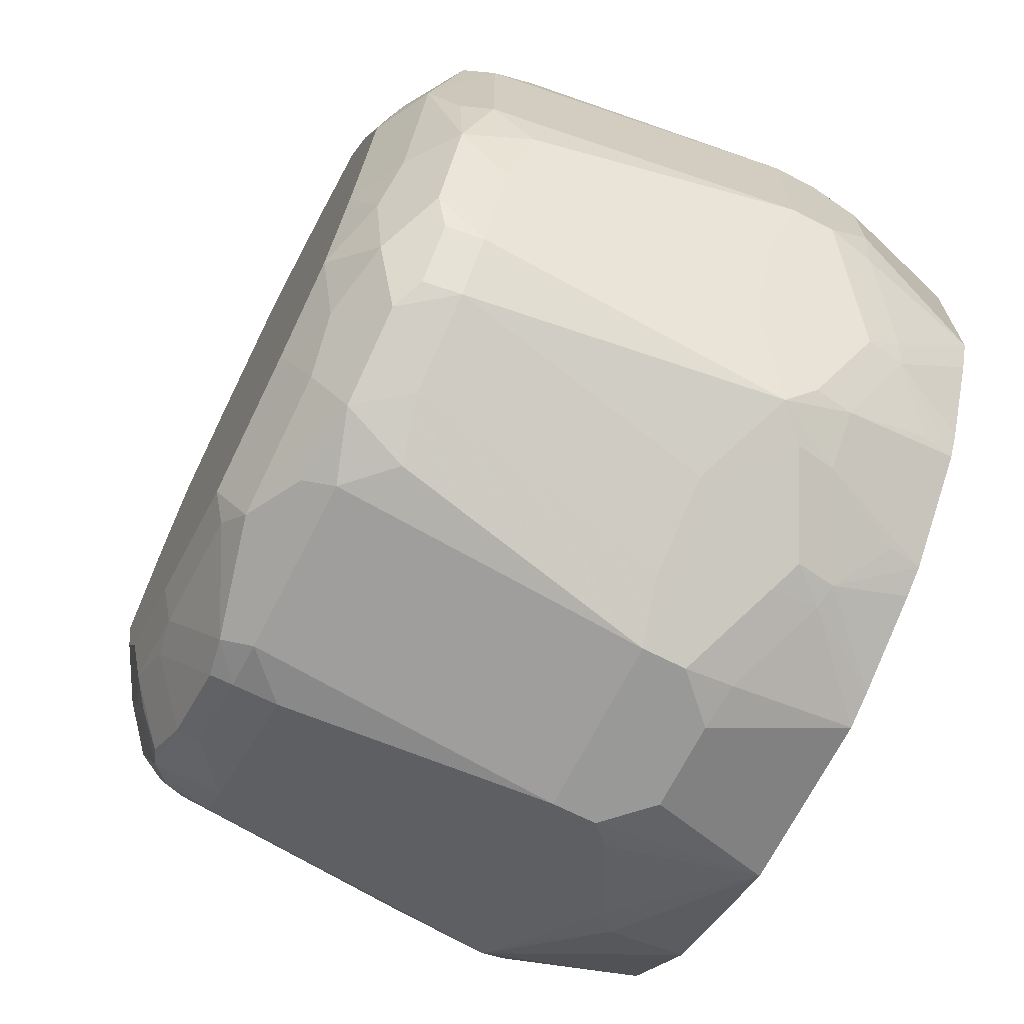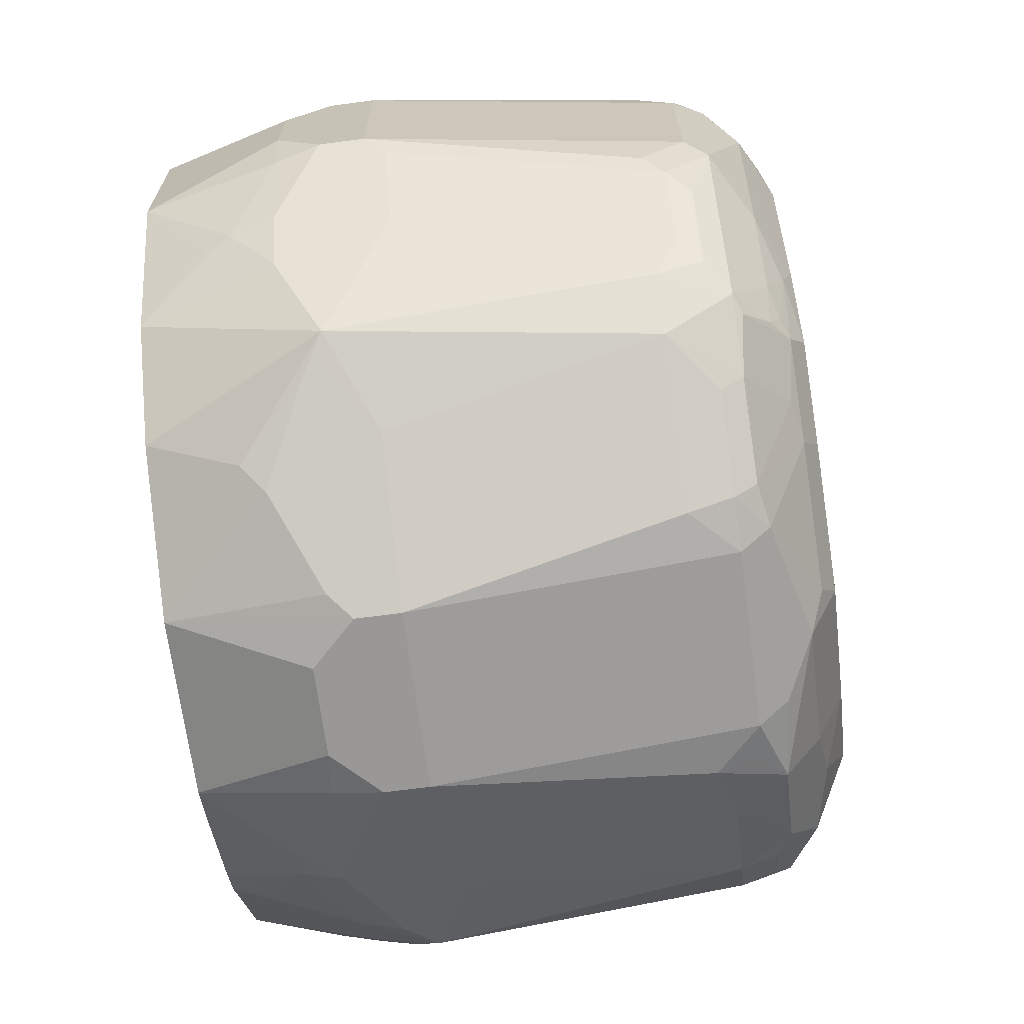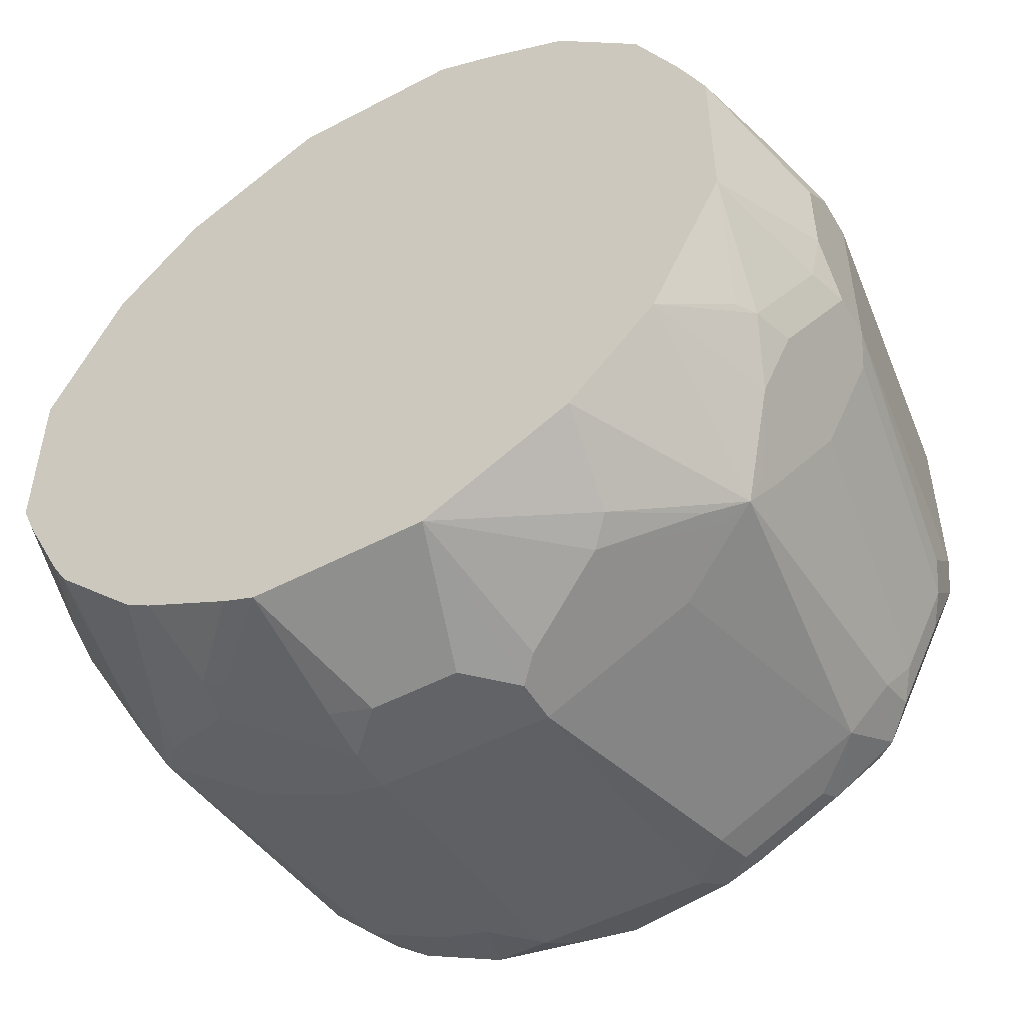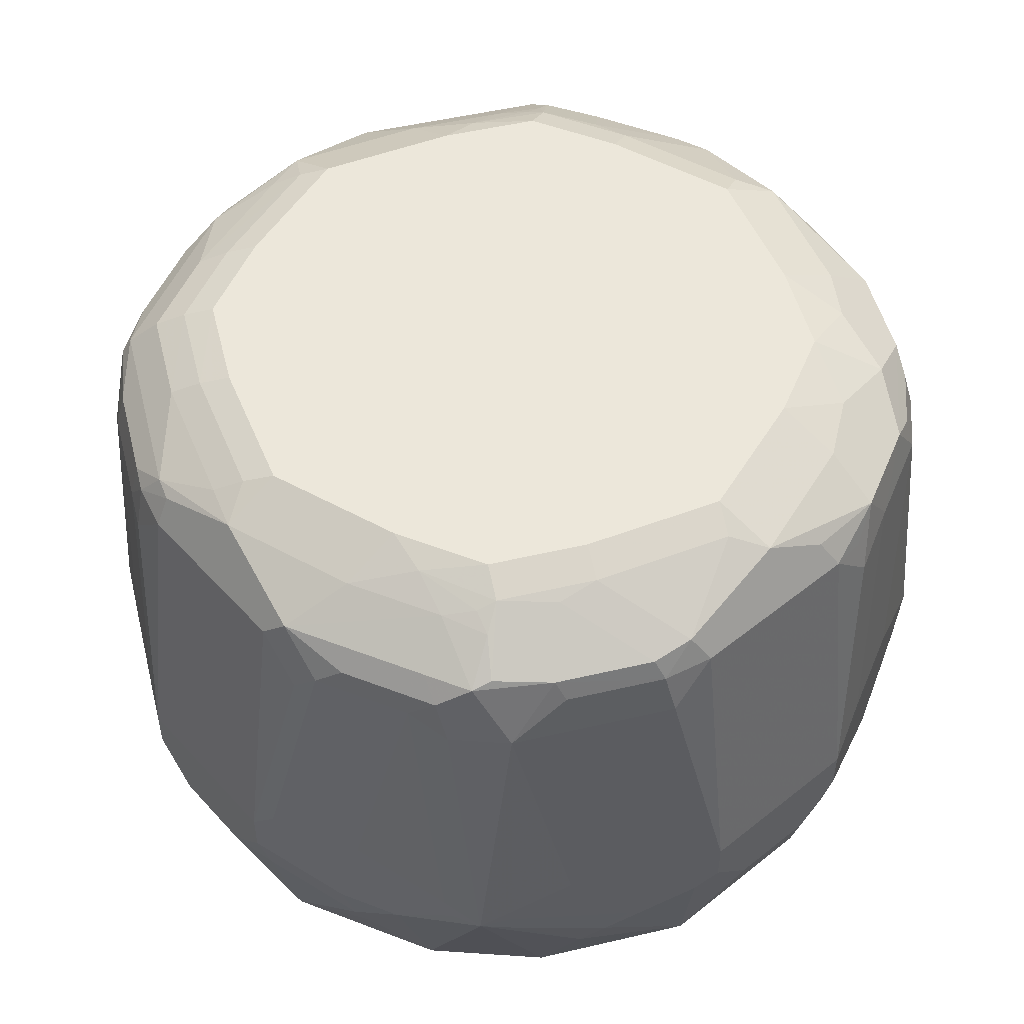
<metadata>
{"format":"obj","ext":"obj","renderer":"f3d","projection":"perspective","resolution":1024,"background":"white","views":[{"elev":-68.8,"azim":63.1,"up":"+Y"},{"elev":-68.6,"azim":-82.4,"up":"+Y"},{"elev":-50.9,"azim":-150.1,"up":"+Y"},{"elev":51.4,"azim":-40.8,"up":"+Z"}]}
</metadata>
<code>
v -0.02083 0.1042 0.8545
v -0.02083 0.1042 0.8649
v -0.0104 0.1042 0.844
v -0.02083 0.09378 0.8123
v -0.02605 0.09898 0.8388
v -0.04168 0.09378 0.844
v -0.04168 0.09378 0.8649
v -0.02778 0.1007 0.8684
v -0.03125 0.09378 0.9274
v -0.02083 0.09378 0.9378
v 0.02083 0.1042 0.8649
v 0.0104 0.1042 0.844
v -0.03533 0.08743 0.8123
v -0.04688 0.08856 0.8284
v 0.02083 0.09378 0.8123
v -0.05557 0.08682 0.8406
v -0.06946 0.07989 0.8579
v -0.04861 0.09029 0.8684
v -0.05904 0.07989 0.9309
v -0.03819 0.09029 0.9309
v -0.03125 0.09117 0.9391
v -0.02083 0.09029 0.9448
v 0 0.08682 0.9517
v 0.02083 0.09378 0.9378
v 0.03125 0.09378 0.9274
v 0.02605 0.1016 0.8701
v 0.02083 0.1042 0.8545
v 0.02213 0.1016 0.844
v -0.05618 0.07701 0.8123
v -0.0573 0.07815 0.818
v -0.05384 0.08509 0.8319
v 0.04298 0.09117 0.8336
v 0.04427 0.08856 0.8284
v 0.04861 0.07989 0.8123
v -0.06773 0.07815 0.8388
v -0.0764 0.0764 0.851
v -0.06599 0.0764 0.9239
v -0.06946 0.06946 0.9413
v -0.0573 0.07815 0.9404
v -0.03645 0.08856 0.9404
v -0.02605 0.08856 0.9456
v -0.0104 0.08335 0.9521
v -0.005202 0.07815 0.9561
v 0 0.07989 0.9552
v 0.03125 0.0764 0.9517
v 0.02605 0.09117 0.943
v 0.03645 0.09117 0.9326
v 0.0573 0.08074 0.9326
v 0.04688 0.09117 0.8701
v 0.04168 0.09378 0.8649
v 0.04168 0.09378 0.844
v -0.07701 0.05618 0.8123
v -0.06599 0.0764 0.8301
v 0.05557 0.08682 0.844
v 0.05557 0.0764 0.8123
v -0.0764 0.06599 0.9239
v -0.0764 0.06599 0.8301
v -0.07815 0.06773 0.8388
v -0.08682 0.05557 0.8406
v -0.07989 0.06946 0.8579
v -0.06773 0.06773 0.9456
v -0.07989 0.05904 0.9309
v -0.07815 0.0573 0.9404
v -0.04688 0.07815 0.9456
v -0.04168 0.07293 0.9521
v 0 0.07293 0.9587
v -0.03645 0.06773 0.9561
v 0.03125 0.06946 0.9552
v 0.04168 0.06381 0.9561
v 0.0521 0.06599 0.9517
v 0.0573 0.07554 0.943
v 0.06251 0.07685 0.9378
v 0.04168 0.08725 0.9378
v 0.06599 0.0764 0.9274
v 0.06773 0.08074 0.8597
v 0.06946 0.07989 0.8545
v -0.07815 0.0573 0.818
v -0.08743 0.03533 0.8123
v -0.08856 0.04688 0.8284
v 0.0764 0.0764 0.8545
v 0.06599 0.06599 0.8123
v -0.08509 0.05384 0.8319
v -0.09378 0.04168 0.844
v -0.09378 0.04168 0.8649
v -0.09029 0.04861 0.8684
v -0.07815 0.04688 0.9456
v -0.07293 0.04168 0.9521
v -0.06251 0.06251 0.9521
v -0.1007 0.02778 0.8684
v -0.09029 0.03819 0.9309
v -0.08856 0.03645 0.9404
v -0.08856 0.02605 0.9456
v -0.0573 0.0573 0.9561
v -0.03125 0.06251 0.9587
v 0.03125 0.06251 0.9587
v -0.0521 0.0521 0.9587
v 0.0521 0.0521 0.9587
v 0.05904 0.05557 0.9552
v 0.0573 0.05991 0.9534
v 0.06251 0.0612 0.9508
v 0.06773 0.07032 0.943
v 0.0764 0.06599 0.9274
v -0.09378 0.02083 0.8123
v -0.09898 0.02605 0.8388
v 0.0764 0.05557 0.8123
v 0.08682 0.05557 0.8649
v 0.07989 0.06946 0.8545
v 0.08074 0.06773 0.8493
v 0.08725 0.0521 0.8336
v -0.1042 0.02083 0.8545
v -0.1042 0.02083 0.8649
v -0.07815 0.005202 0.9561
v -0.06773 0.03645 0.9561
v -0.08335 0.0104 0.9521
v -0.09378 0.03125 0.9274
v -0.09117 0.03125 0.9391
v -0.09029 0.02083 0.9448
v -0.08682 0 0.9517
v -0.06251 0.03125 0.9587
v 0.06251 0.03125 0.9587
v 0.06946 0.03472 0.9552
v 0.06773 0.04427 0.9534
v 0.06946 0.06599 0.9448
v 0.07815 0.05469 0.943
v 0.08074 0.05339 0.9378
v 0.07989 0.05904 0.9274
v -0.09378 -0.02083 0.8123
v -0.1042 0.0104 0.844
v 0.07974 0.0489 0.8123
v 0.09378 0.04168 0.8649
v 0.09378 0.04168 0.844
v 0.09117 0.04688 0.8388
v 0.09378 0.02083 0.8123
v -0.1042 -0.02083 0.8649
v -0.09378 0.02083 0.9378
v -0.07293 0 0.9587
v -0.07989 0 0.9552
v -0.09378 -0.02083 0.9378
v -0.09117 -0.02605 0.943
v -0.0764 -0.03125 0.9517
v 0.07293 0 0.9587
v 0.07989 0.003468 0.9552
v 0.09029 0.0243 0.9448
v 0.08856 0.03386 0.943
v 0.09117 0.03256 0.9378
v 0.09378 0.03125 0.9274
v -0.09117 -0.04298 0.8336
v -0.1016 -0.02213 0.844
v -0.1042 -0.0104 0.844
v -0.07989 -0.04861 0.8123
v -0.08856 -0.04427 0.8284
v 0.1042 0.02083 0.8649
v 0.1016 0.02605 0.8493
v 0.1042 0.02083 0.8545
v 0.1042 0.0104 0.844
v 0.09378 -0.02083 0.8123
v -0.1042 -0.02083 0.8545
v -0.1016 -0.02605 0.8701
v -0.09378 -0.03125 0.9274
v -0.06251 -0.03125 0.9587
v -0.06946 -0.03125 0.9552
v -0.09117 -0.03645 0.9326
v -0.08725 -0.04168 0.9378
v -0.07685 -0.06251 0.9378
v -0.07554 -0.0573 0.943
v -0.06599 -0.0521 0.9517
v -0.06381 -0.04168 0.9561
v 0.06251 -0.03125 0.9587
v 0.08682 -0.003468 0.9517
v 0.09378 0.02083 0.9378
v -0.09378 -0.04168 0.844
v -0.0764 -0.05557 0.8123
v -0.08682 -0.05557 0.844
v 0.1042 -0.02083 0.8649
v 0.1042 -0.0104 0.844
v 0.09117 -0.04168 0.8323
v 0.09051 -0.02862 0.8123
v 0.1016 -0.02083 0.8427
v -0.09378 -0.04168 0.8649
v -0.09117 -0.04688 0.8701
v -0.08074 -0.0573 0.9326
v -0.0521 -0.0521 0.9587
v -0.0764 -0.06599 0.9274
v -0.07032 -0.06773 0.943
v -0.0612 -0.06251 0.9508
v -0.05991 -0.0573 0.9534
v -0.05557 -0.05904 0.9552
v 0.0521 -0.0521 0.9587
v 0.06773 -0.04688 0.9534
v 0.0764 -0.03472 0.9517
v 0.08856 -0.03645 0.943
v 0.09029 -0.01736 0.9448
v 0.09378 -0.02083 0.9378
v -0.07989 -0.06946 0.8545
v -0.06599 -0.06599 0.8123
v -0.0764 -0.0764 0.8545
v 0.1042 -0.02083 0.8545
v 0.09378 -0.03125 0.9274
v 0.09725 -0.03472 0.8684
v 0.09378 -0.04168 0.8649
v 0.09378 -0.04168 0.844
v 0.09029 -0.04861 0.8406
v 0.08856 -0.04688 0.831
v 0.08009 -0.04945 0.8123
v -0.08074 -0.06773 0.8597
v -0.03472 -0.06946 0.9552
v -0.03125 -0.06251 0.9587
v -0.06599 -0.0764 0.9274
v -0.05469 -0.07815 0.943
v -0.06599 -0.06946 0.9448
v -0.04427 -0.06773 0.9534
v 0.05557 -0.06599 0.9517
v 0.06424 -0.06424 0.95
v 0.06599 -0.05557 0.9517
v 0.03125 -0.06251 0.9587
v 0.04688 -0.06773 0.9534
v 0.07815 -0.0573 0.943
v 0.08682 -0.04514 0.9309
v 0.09204 -0.02952 0.9361
v -0.05557 -0.0764 0.8123
v -0.0521 -0.08725 0.8336
v -0.06773 -0.08074 0.8493
v -0.06946 -0.07989 0.8545
v -0.05557 -0.08682 0.8649
v 0.08682 -0.05557 0.8684
v 0.07989 -0.06946 0.851
v 0.07815 -0.06773 0.8414
v 0.07815 -0.0573 0.8206
v 0.0764 -0.05557 0.8123
v -0.03386 -0.08856 0.943
v -0.0243 -0.09029 0.9448
v -0.003468 -0.07989 0.9552
v 0 -0.07293 0.9587
v -0.05904 -0.07989 0.9274
v -0.05339 -0.08074 0.9378
v -0.03256 -0.09117 0.9378
v 0.0573 -0.07815 0.943
v 0.03472 -0.0764 0.9517
v 0.03645 -0.08856 0.943
v 0.07466 -0.06424 0.9396
v 0.0764 -0.06599 0.9309
v -0.0489 -0.07974 0.8123
v -0.02083 -0.09378 0.8123
v -0.04688 -0.09117 0.8388
v -0.04168 -0.09378 0.844
v -0.04168 -0.09378 0.8649
v 0.0764 -0.0764 0.8579
v 0.06773 -0.07815 0.8414
v 0.06599 -0.06599 0.8123
v -0.02083 -0.09378 0.9378
v 0.003468 -0.08682 0.9517
v -0.03125 -0.09378 0.9274
v 0.06599 -0.0764 0.9309
v 0.06424 -0.07466 0.9396
v 0.04514 -0.08682 0.9309
v 0.01736 -0.09029 0.9448
v 0.02083 -0.09378 0.9378
v 0.02952 -0.09204 0.9361
v 0.03125 -0.09378 0.9274
v -0.0104 -0.1042 0.844
v -0.02083 -0.1042 0.8545
v -0.02605 -0.1016 0.8493
v 0.02083 -0.09378 0.8123
v -0.02083 -0.1042 0.8649
v 0.05557 -0.08682 0.8684
v 0.06946 -0.07989 0.851
v 0.0573 -0.07815 0.8206
v 0.05557 -0.0764 0.8123
v 0.04688 -0.08856 0.831
v 0.03472 -0.09725 0.8684
v 0.02083 -0.1042 0.8649
v 0.0104 -0.1042 0.844
v 0.02862 -0.09051 0.8123
v 0.04168 -0.09117 0.8323
v 0.02083 -0.1016 0.8427
v 0.04168 -0.09378 0.8649
v 0.04168 -0.09378 0.844
v 0.04861 -0.09029 0.8406
v 0.04945 -0.08009 0.8123
v 0.02083 -0.1042 0.8545
f 167 186 187
f 167 187 182
f 168 188 189
f 172 196 173
f 169 191 192
f 169 190 191
f 169 192 193
f 169 193 170
f 172 195 196
f 166 184 185
f 171 173 194
f 168 189 190
f 166 186 167
f 160 167 182
f 165 184 166
f 156 178 176
f 158 179 180
f 156 175 178
f 156 176 177
f 173 196 194
f 158 180 181
f 166 185 186
f 158 181 162
f 160 161 167
f 162 181 164
f 162 164 163
f 164 183 184
f 164 184 165
f 164 181 183
f 158 162 159
f 174 193 198
f 183 205 196
f 174 199 225
f 183 208 184
f 184 208 209
f 184 209 210
f 184 210 185
f 185 210 187
f 185 187 186
f 183 196 208
f 187 210 209
f 187 211 206
f 188 212 213
f 152 193 174
f 188 215 216
f 188 213 214
f 188 214 189
f 187 209 211
f 174 198 199
f 182 187 206
f 181 205 183
f 174 225 200
f 174 200 226
f 174 226 201
f 174 201 197
f 175 197 178
f 176 178 201
f 182 206 207
f 176 201 202
f 176 203 177
f 177 203 204
f 178 197 201
f 179 194 180
f 180 194 205
f 180 205 181
f 176 202 203
f 152 170 193
f 126 152 130
f 152 175 155
f 133 155 175
f 133 154 155
f 133 153 154
f 132 153 133
f 131 153 132
f 127 151 147
f 127 150 151
f 127 148 149
f 127 147 148
f 126 146 152
f 126 145 146
f 125 145 126
f 124 145 125
f 124 144 145
f 122 144 124
f 121 144 122
f 121 143 144
f 112 137 136
f 112 118 137
f 188 216 212
f 115 135 116
f 116 135 117
f 117 135 118
f 133 175 156
f 118 135 138
f 118 139 140
f 118 140 161
f 118 161 137
f 120 141 142
f 120 142 121
f 121 142 143
f 118 138 139
f 134 157 171
f 134 171 194
f 134 194 179
f 143 169 170
f 143 170 145
f 143 145 144
f 145 170 146
f 146 170 152
f 147 171 148
f 142 169 143
f 147 151 172
f 147 173 171
f 148 157 149
f 148 171 157
f 150 172 151
f 152 174 197
f 152 197 175
f 147 172 173
f 152 155 154
f 141 169 142
f 141 168 190
f 134 179 158
f 134 158 159
f 134 159 138
f 136 137 161
f 136 161 160
f 138 159 139
f 141 190 169
f 139 159 162
f 139 163 164
f 139 164 165
f 139 165 166
f 139 166 140
f 140 166 167
f 140 167 161
f 139 162 163
f 189 214 217
f 247 266 248
f 189 191 190
f 248 269 267
f 248 278 269
f 248 266 278
f 248 268 249
f 248 267 268
f 247 265 266
f 247 253 265
f 244 262 245
f 243 272 260
f 243 263 272
f 243 262 244
f 243 261 262
f 243 260 261
f 241 253 247
f 240 253 241
f 240 254 253
f 239 259 255
f 232 251 233
f 234 246 264
f 234 264 252
f 234 252 236
f 234 236 235
f 236 252 250
f 250 252 264
f 237 253 254
f 237 255 253
f 238 251 239
f 239 251 256
f 239 256 257
f 239 257 258
f 239 258 259
f 237 239 255
f 231 251 232
f 250 264 271
f 250 257 251
f 112 114 118
f 275 277 280
f 274 277 275
f 274 278 277
f 272 275 280
f 269 273 279
f 269 274 273
f 269 278 274
f 268 269 279
f 267 269 268
f 266 280 277
f 266 271 280
f 266 276 271
f 266 277 278
f 265 276 266
f 265 271 276
f 265 270 271
f 251 257 256
f 253 255 270
f 253 270 265
f 255 259 270
f 257 271 259
f 257 259 258
f 250 271 257
f 259 271 270
f 260 280 271
f 260 271 264
f 260 264 261
f 263 273 274
f 263 274 275
f 263 275 272
f 260 272 280
f 189 217 191
f 231 250 251
f 230 236 231
f 208 235 209
f 208 234 235
f 208 224 234
f 206 233 207
f 206 232 233
f 206 231 232
f 206 230 231
f 206 211 230
f 203 229 204
f 203 228 229
f 203 227 228
f 202 227 203
f 202 226 227
f 201 226 202
f 200 225 226
f 199 241 225
f 199 218 241
f 191 218 198
f 191 198 219
f 191 219 193
f 191 193 192
f 191 217 218
f 193 219 198
f 209 235 236
f 194 196 205
f 196 220 221
f 196 221 222
f 196 222 223
f 196 223 224
f 196 224 208
f 198 218 199
f 195 220 196
f 231 236 250
f 209 236 230
f 212 216 237
f 227 229 228
f 227 249 229
f 227 248 249
f 227 247 248
f 226 247 227
f 225 247 226
f 225 241 247
f 224 246 234
f 223 246 224
f 223 264 246
f 223 261 264
f 223 262 261
f 223 245 262
f 223 244 245
f 222 244 223
f 221 244 222
f 221 243 244
f 212 237 213
f 213 237 217
f 213 217 214
f 215 233 251
f 215 251 238
f 215 238 216
f 209 230 211
f 216 238 239
f 217 237 254
f 217 254 240
f 217 240 241
f 217 241 218
f 220 242 221
f 221 242 243
f 216 239 237
f 112 119 113
f 19 38 39
f 111 135 115
f 26 48 49
f 26 47 48
f 25 46 47
f 25 47 26
f 24 46 25
f 23 46 24
f 23 45 46
f 23 68 45
f 23 44 68
f 23 43 44
f 23 42 43
f 23 41 42
f 22 41 23
f 21 41 22
f 26 49 50
f 21 40 41
f 19 40 20
f 19 39 40
f 19 37 38
f 17 19 18
f 17 37 19
f 17 36 37
f 16 36 17
f 16 35 36
f 16 30 35
f 16 31 30
f 15 33 34
f 15 32 33
f 15 28 32
f 14 31 16
f 20 40 21
f 27 51 28
f 28 51 32
f 29 52 57
f 44 95 68
f 44 66 95
f 43 94 66
f 43 67 94
f 43 65 67
f 43 66 44
f 42 65 43
f 41 65 42
f 41 64 65
f 39 41 40
f 39 64 41
f 39 61 64
f 38 63 61
f 38 62 63
f 38 56 62
f 38 61 39
f 37 56 38
f 29 57 53
f 29 53 30
f 30 53 35
f 32 51 54
f 32 54 55
f 32 55 33
f 14 30 31
f 33 55 34
f 36 56 37
f 36 53 57
f 36 57 58
f 36 58 59
f 36 59 60
f 36 60 56
f 35 53 36
f 14 29 30
f 13 29 14
f 12 28 15
f 4 229 249
f 4 204 229
f 4 177 204
f 4 156 177
f 4 133 156
f 4 129 133
f 4 105 129
f 4 81 105
f 4 55 81
f 4 34 55
f 4 15 34
f 4 14 5
f 4 13 14
f 3 15 4
f 3 12 15
f 2 24 11
f 2 10 24
f 112 136 119
f 1 2 11
f 1 11 27
f 1 27 12
f 1 12 3
f 1 3 4
f 4 249 268
f 1 4 5
f 1 6 17
f 1 17 7
f 1 7 2
f 2 7 8
f 2 8 9
f 2 9 10
f 1 5 6
f 45 68 69
f 4 268 279
f 4 263 243
f 12 27 28
f 11 51 27
f 11 76 51
f 11 50 76
f 11 26 50
f 11 25 26
f 11 24 25
f 10 23 24
f 10 22 23
f 10 21 22
f 9 21 10
f 9 20 21
f 8 20 9
f 8 19 20
f 8 18 19
f 7 17 18
f 7 18 8
f 4 243 242
f 4 242 220
f 4 220 195
f 4 195 172
f 4 172 150
f 4 150 127
f 4 279 273
f 4 127 103
f 4 78 52
f 4 52 29
f 4 29 13
f 5 14 6
f 6 14 16
f 6 16 17
f 4 103 78
f 45 69 70
f 4 273 263
f 46 70 71
f 96 113 119
f 93 113 96
f 92 118 114
f 92 117 118
f 92 116 117
f 91 116 92
f 90 116 91
f 90 115 116
f 89 115 90
f 89 111 115
f 87 114 112
f 87 92 114
f 87 93 88
f 87 113 93
f 87 112 113
f 86 92 87
f 84 89 85
f 74 80 75
f 75 80 76
f 77 79 82
f 78 103 79
f 79 103 104
f 79 104 83
f 97 120 121
f 80 105 81
f 80 106 107
f 80 107 108
f 80 108 109
f 80 109 105
f 83 104 110
f 84 111 89
f 80 102 106
f 74 102 80
f 97 121 98
f 98 122 124
f 111 138 135
f 45 70 46
f 111 134 138
f 110 134 111
f 110 157 134
f 110 149 157
f 110 128 149
f 109 133 129
f 109 132 133
f 108 132 109
f 107 132 108
f 107 131 132
f 107 153 131
f 107 154 153
f 107 152 154
f 107 130 152
f 106 130 107
f 98 124 123
f 98 123 100
f 98 100 99
f 100 123 101
f 101 123 124
f 101 124 102
f 98 121 122
f 102 124 125
f 102 126 106
f 103 127 149
f 103 149 128
f 103 128 110
f 103 110 104
f 106 126 130
f 102 125 126
f 74 101 102
f 105 109 129
f 71 101 72
f 61 86 87
f 61 63 86
f 60 85 62
f 60 84 85
f 60 111 84
f 60 110 111
f 60 83 110
f 59 83 60
f 59 79 83
f 59 82 79
f 59 77 82
f 58 77 59
f 57 77 58
f 56 60 62
f 55 80 81
f 54 80 55
f 54 76 80
f 46 72 73
f 46 71 72
f 72 101 74
f 46 73 47
f 47 73 72
f 47 72 48
f 61 87 88
f 48 72 74
f 48 75 49
f 49 75 76
f 49 76 50
f 52 77 57
f 52 78 79
f 52 79 77
f 48 74 75
f 61 88 65
f 51 76 54
f 68 95 69
f 70 101 71
f 70 99 100
f 69 95 97
f 69 99 70
f 69 98 99
f 69 97 98
f 70 100 101
f 67 96 94
f 67 93 96
f 66 97 95
f 66 120 97
f 66 141 120
f 66 188 168
f 66 215 188
f 66 233 215
f 66 168 141
f 63 91 92
f 62 85 89
f 62 89 90
f 62 90 91
f 62 91 63
f 66 207 233
f 63 92 86
f 65 88 93
f 65 93 67
f 61 65 64
f 66 96 119
f 66 119 136
f 66 136 160
f 66 160 182
f 66 182 207
f 66 94 96

</code>
